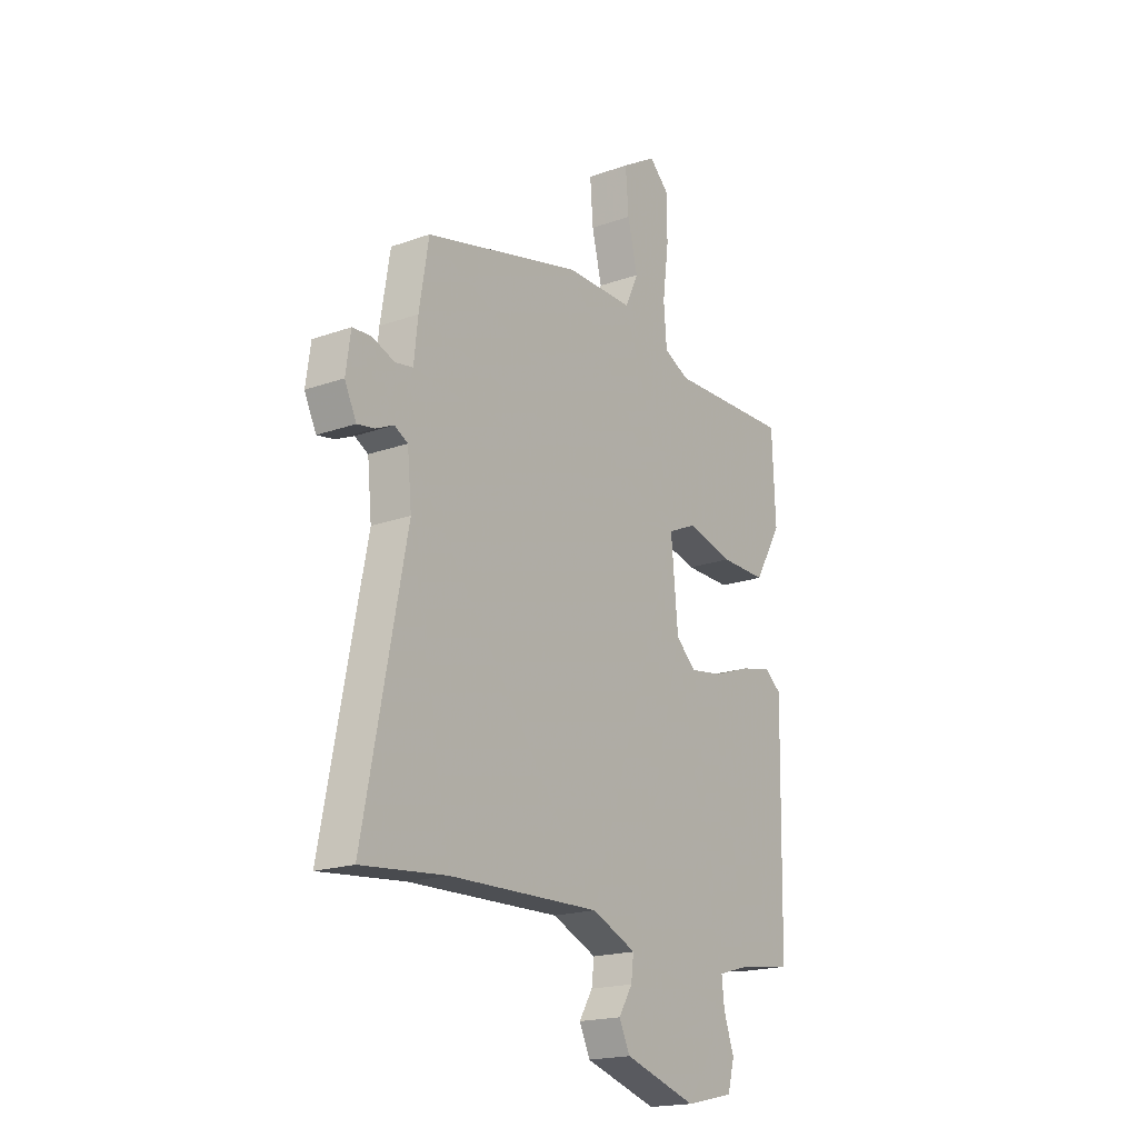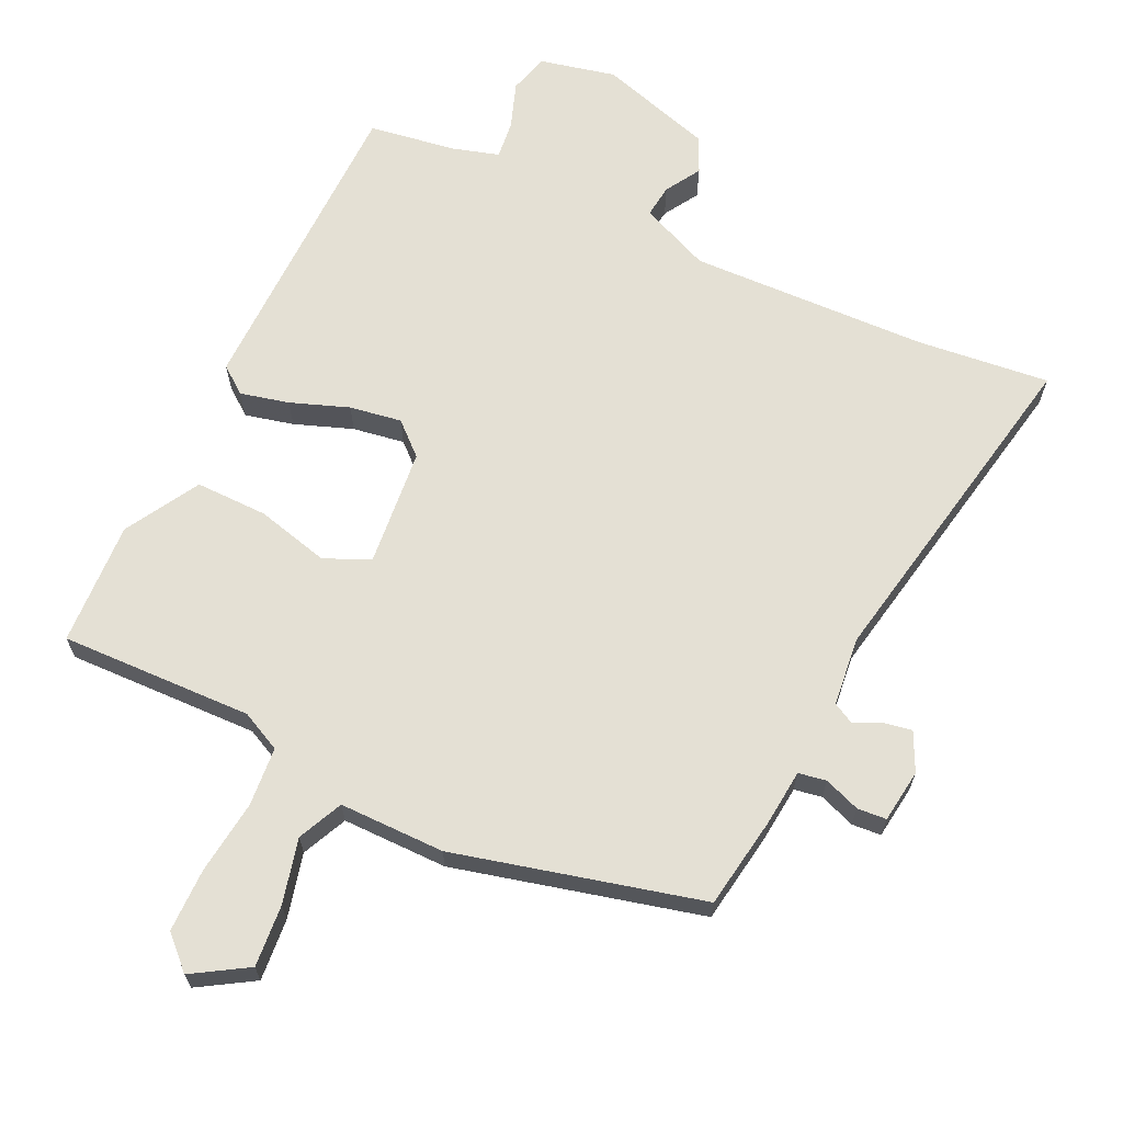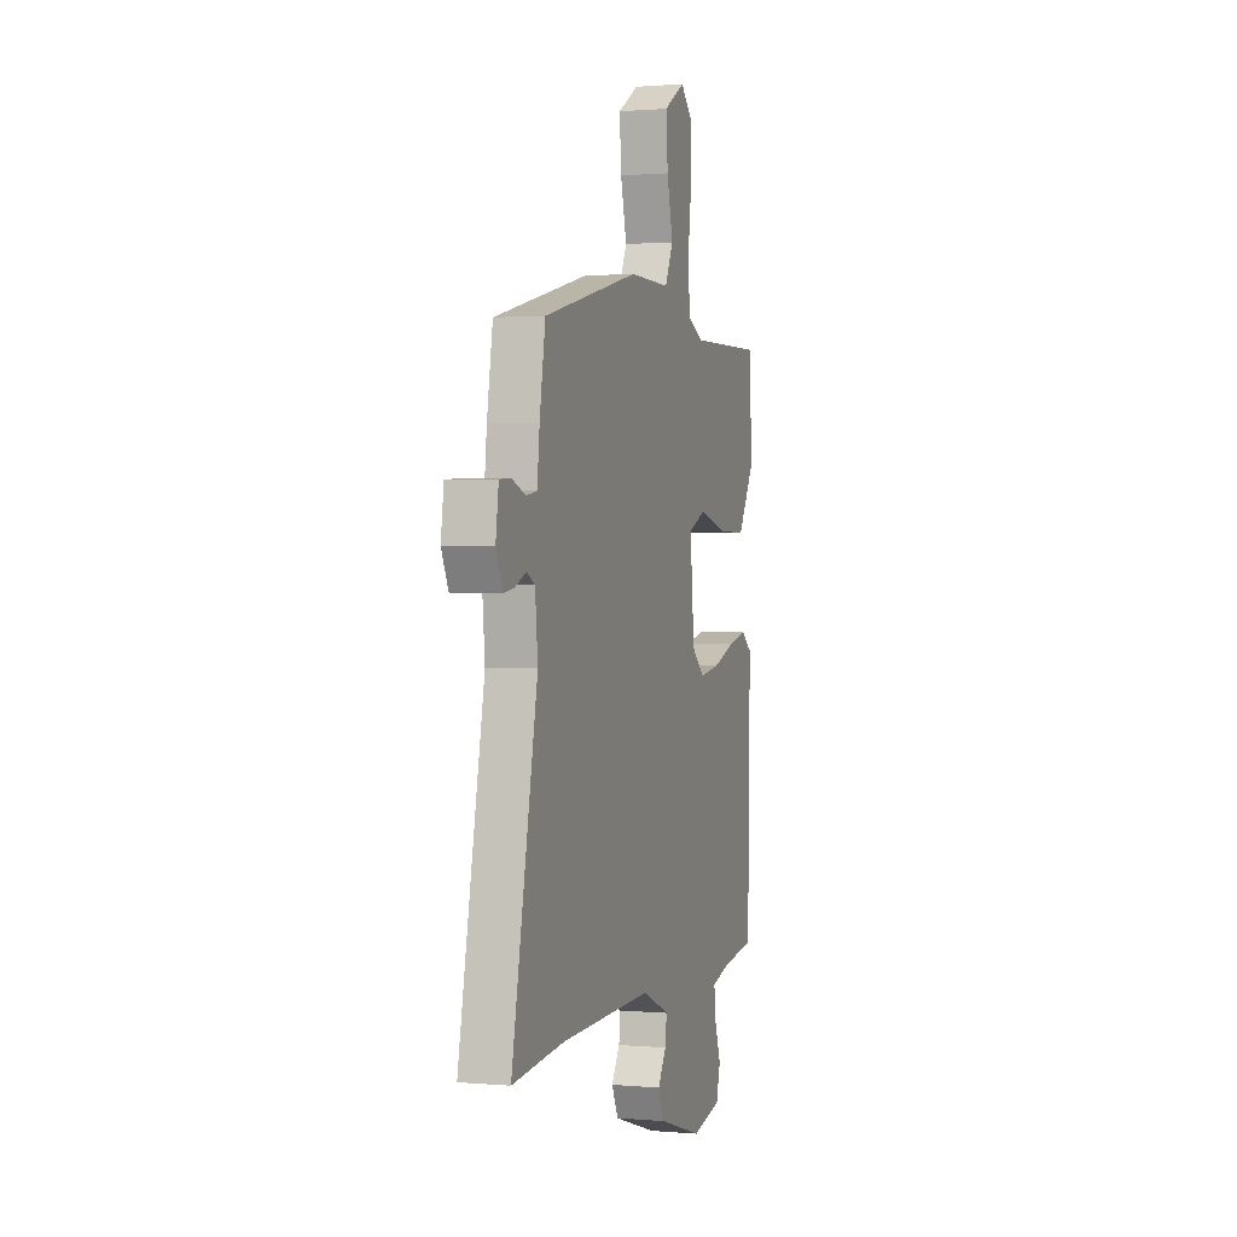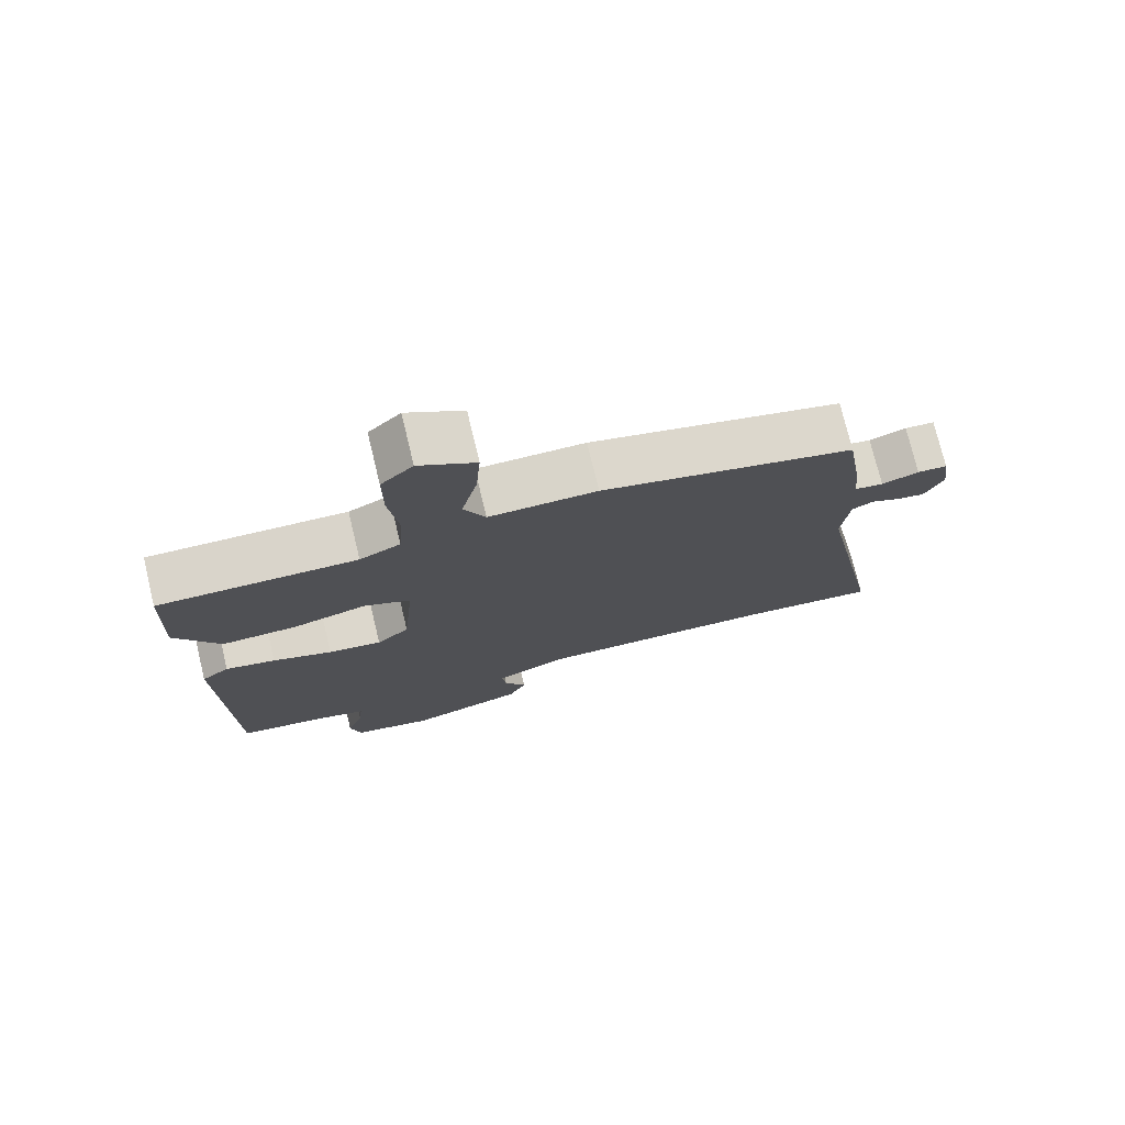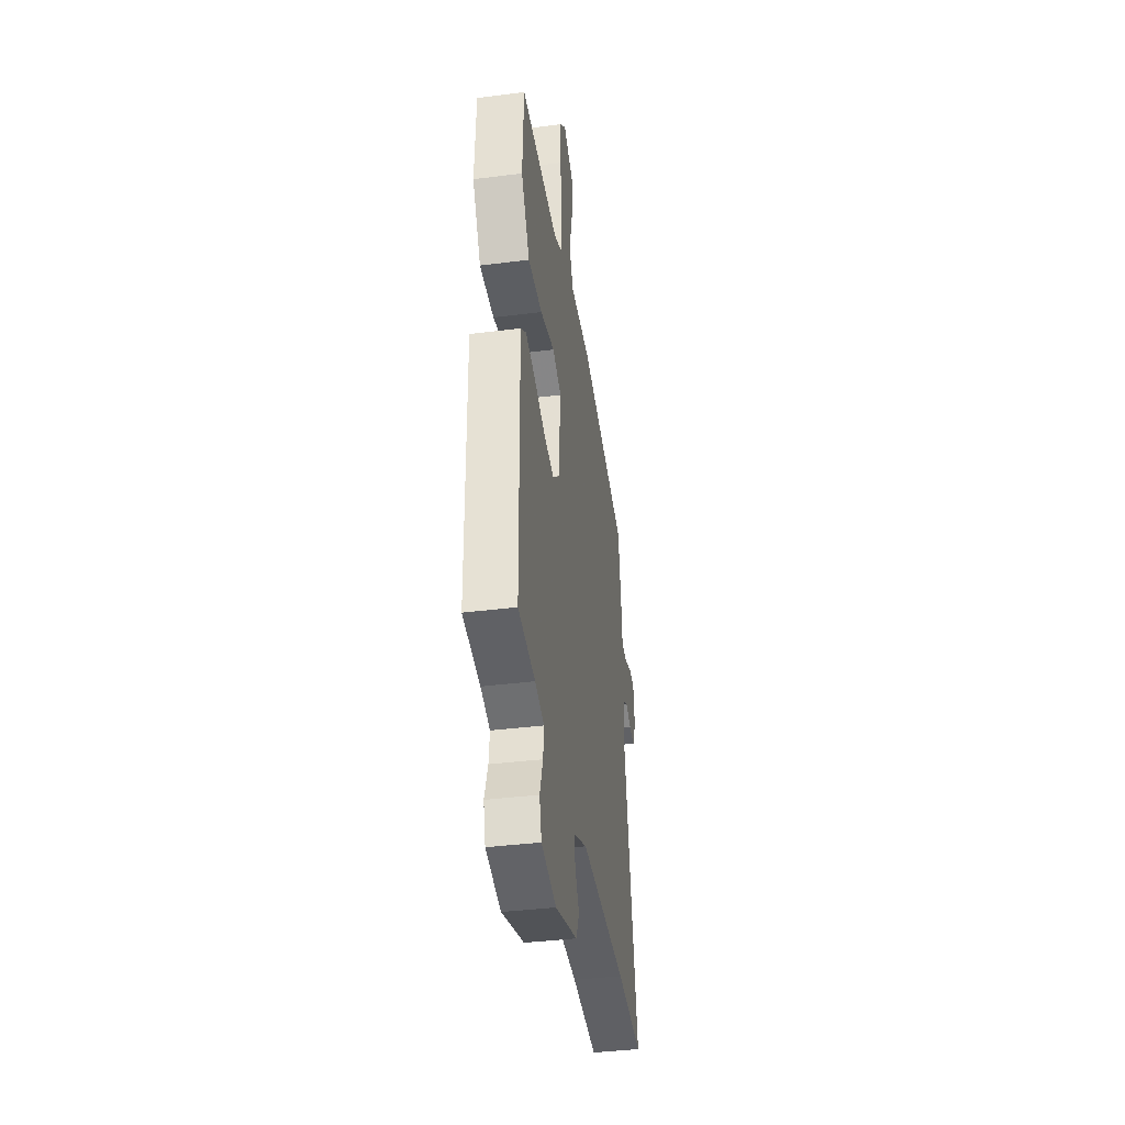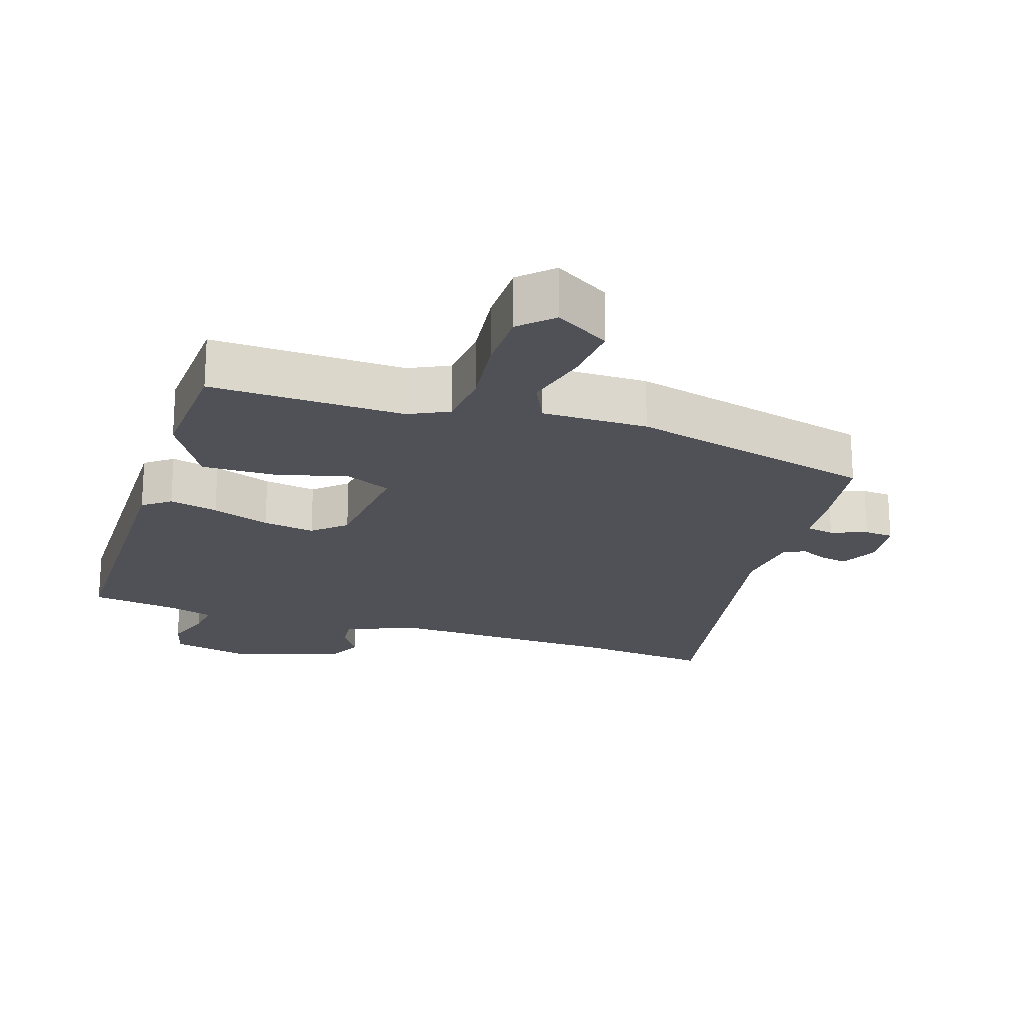
<metadata>
{"format":"obj","ext":"obj","renderer":"f3d","projection":"perspective","resolution":1024,"background":"white","views":[{"elev":-18.9,"azim":124.2,"up":"+Z"},{"elev":66.0,"azim":25.0,"up":"+Y"},{"elev":1.1,"azim":107.8,"up":"+Z"},{"elev":75.4,"azim":-13.6,"up":"+Z"},{"elev":-38.9,"azim":-81.0,"up":"+Z"},{"elev":-20.5,"azim":-18.4,"up":"+Y"}]}
</metadata>
<code>
v -0.485 0.07 0.461
v -0.2 0.07 0.454
v -0.141 0.07 0.483
v -0.134 0.07 0.57
v -0.148 0.07 0.68
v -0.148 0.07 0.774
v -0.102 0.07 0.819
v -0.021 0.07 0.77
v -0.028 0.07 0.679
v -0.051 0.07 0.583
v -0.02 0.07 0.517
v 0.136 0.07 0.518
v 0.501 0.07 0.428
v 0.523 0.07 0.294
v 0.532 0.07 0.209
v 0.573 0.07 0.202
v 0.626 0.07 0.222
v 0.669 0.07 0.219
v 0.68 0.07 0.14
v 0.653 0.07 0.083
v 0.613 0.07 0.09
v 0.571 0.07 0.109
v 0.54 0.07 0.092
v 0.53 0.07 -0.011
v 0.628 0.07 -0.513
v 0.431 0.07 -0.493
v 0.079 0.07 -0.483
v -0.024 0.07 -0.528
v -0.018 0.07 -0.577
v 0.014 0.07 -0.629
v -0.011 0.07 -0.682
v -0.179 0.07 -0.734
v -0.292 0.07 -0.709
v -0.308 0.07 -0.65
v -0.284 0.07 -0.581
v -0.278 0.07 -0.525
v -0.347 0.07 -0.505
v -0.476 0.07 -0.486
v -0.485 0.07 -0.02
v -0.445 0.07 0.011
v -0.373 0.07 -0.006
v -0.287 0.07 -0.037
v -0.21 0.07 -0.049
v -0.163 0.07 -0.006
v -0.147 0.07 0.168
v -0.214 0.07 0.198
v -0.322 0.07 0.17
v -0.429 0.07 0.168
v -0.493 0.07 0.277
v -0.485 0 0.461
v -0.2 0 0.454
v -0.141 0 0.483
v -0.134 0 0.57
v -0.148 0 0.68
v -0.148 0 0.774
v -0.102 0 0.819
v -0.021 0 0.77
v -0.028 0 0.679
v -0.051 0 0.583
v -0.02 0 0.517
v 0.136 0 0.518
v 0.501 0 0.428
v 0.523 0 0.294
v 0.532 0 0.209
v 0.573 0 0.202
v 0.626 0 0.222
v 0.669 0 0.219
v 0.68 0 0.14
v 0.653 0 0.083
v 0.613 0 0.09
v 0.571 0 0.109
v 0.54 0 0.092
v 0.53 0 -0.011
v 0.628 0 -0.513
v 0.431 0 -0.493
v 0.079 0 -0.483
v -0.024 0 -0.528
v -0.018 0 -0.577
v 0.014 0 -0.629
v -0.011 0 -0.682
v -0.179 0 -0.734
v -0.292 0 -0.709
v -0.308 0 -0.65
v -0.284 0 -0.581
v -0.278 0 -0.525
v -0.347 0 -0.505
v -0.476 0 -0.486
v -0.485 0 -0.02
v -0.445 0 0.011
v -0.373 0 -0.006
v -0.287 0 -0.037
v -0.21 0 -0.049
v -0.163 0 -0.006
v -0.147 0 0.168
v -0.214 0 0.198
v -0.322 0 0.17
v -0.429 0 0.168
v -0.493 0 0.277
f 49 1 2
f 48 49 2
f 47 48 2
f 46 47 2
f 45 46 2 3
f 40 41 42
f 39 40 42
f 38 39 42
f 37 38 42
f 36 37 42 43
f 35 36 43 44
f 33 34 35
f 32 33 35
f 31 32 35
f 30 31 35
f 29 30 35
f 28 29 35 44
f 24 25 26
f 23 24 26 27
f 20 21 22
f 19 20 22
f 18 19 22
f 17 18 22
f 16 17 22
f 15 16 22 23
f 28 44 45
f 27 28 45
f 23 27 45
f 15 23 45
f 14 15 45
f 13 14 45
f 12 13 45
f 11 12 45
f 8 9 10
f 7 8 10
f 6 7 10
f 5 6 10
f 4 5 10
f 10 11 45
f 4 10 45
f 3 4 45
f 51 50 98
f 51 98 97
f 51 97 96
f 51 96 95
f 52 51 95 94
f 91 90 89
f 91 89 88
f 91 88 87
f 91 87 86
f 92 91 86 85
f 93 92 85 84
f 84 83 82
f 84 82 81
f 84 81 80
f 84 80 79
f 84 79 78
f 93 84 78 77
f 75 74 73
f 76 75 73 72
f 71 70 69
f 71 69 68
f 71 68 67
f 71 67 66
f 71 66 65
f 72 71 65 64
f 94 93 77
f 94 77 76
f 94 76 72
f 94 72 64
f 94 64 63
f 94 63 62
f 94 62 61
f 94 61 60
f 59 58 57
f 59 57 56
f 59 56 55
f 59 55 54
f 59 54 53
f 94 60 59
f 94 59 53
f 94 53 52
f 1 50 51 2
f 2 51 52 3
f 3 52 53 4
f 4 53 54 5
f 5 54 55 6
f 6 55 56 7
f 7 56 57 8
f 8 57 58 9
f 9 58 59 10
f 10 59 60 11
f 11 60 61 12
f 12 61 62 13
f 13 62 63 14
f 14 63 64 15
f 15 64 65 16
f 16 65 66 17
f 17 66 67 18
f 18 67 68 19
f 19 68 69 20
f 20 69 70 21
f 21 70 71 22
f 22 71 72 23
f 23 72 73 24
f 24 73 74 25
f 25 74 75 26
f 26 75 76 27
f 27 76 77 28
f 28 77 78 29
f 29 78 79 30
f 30 79 80 31
f 31 80 81 32
f 32 81 82 33
f 33 82 83 34
f 34 83 84 35
f 35 84 85 36
f 36 85 86 37
f 37 86 87 38
f 38 87 88 39
f 39 88 89 40
f 40 89 90 41
f 41 90 91 42
f 42 91 92 43
f 43 92 93 44
f 44 93 94 45
f 45 94 95 46
f 46 95 96 47
f 47 96 97 48
f 48 97 98 49
f 49 98 50 1

</code>
